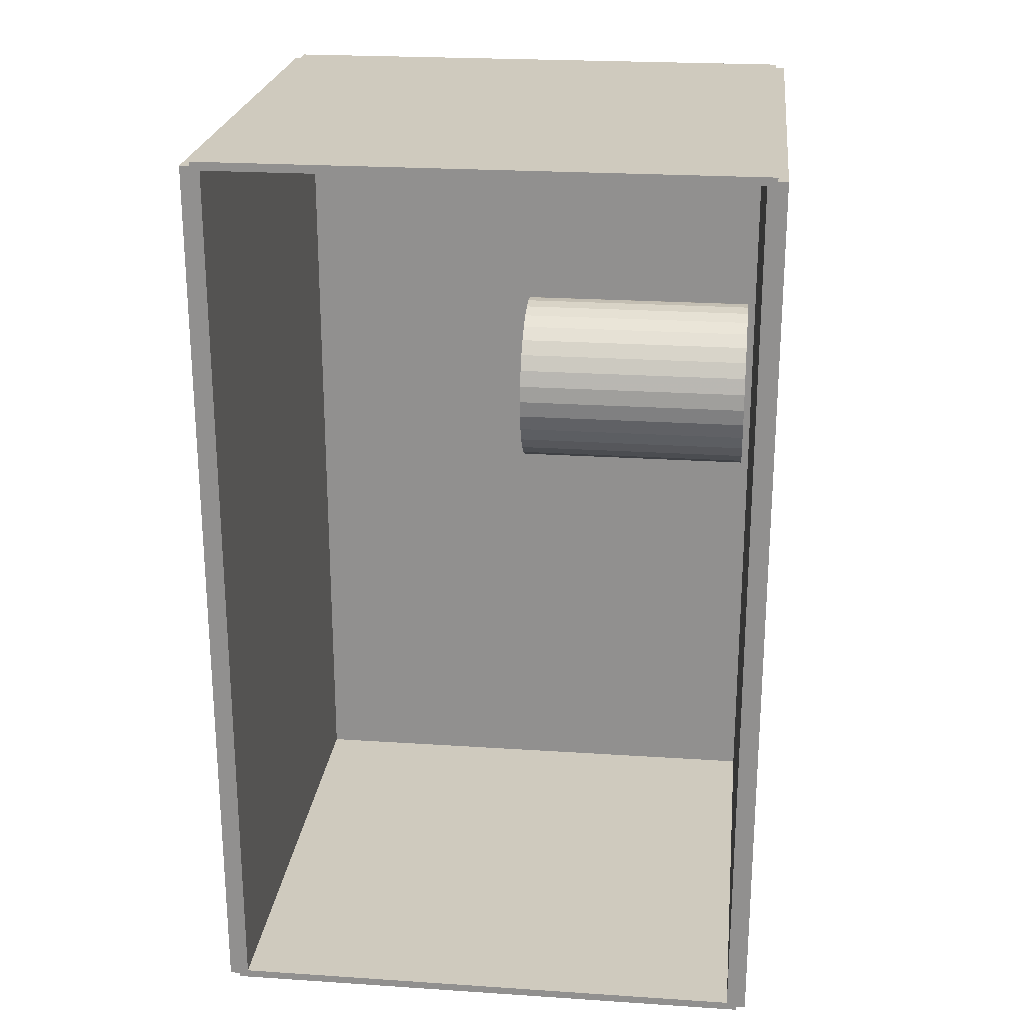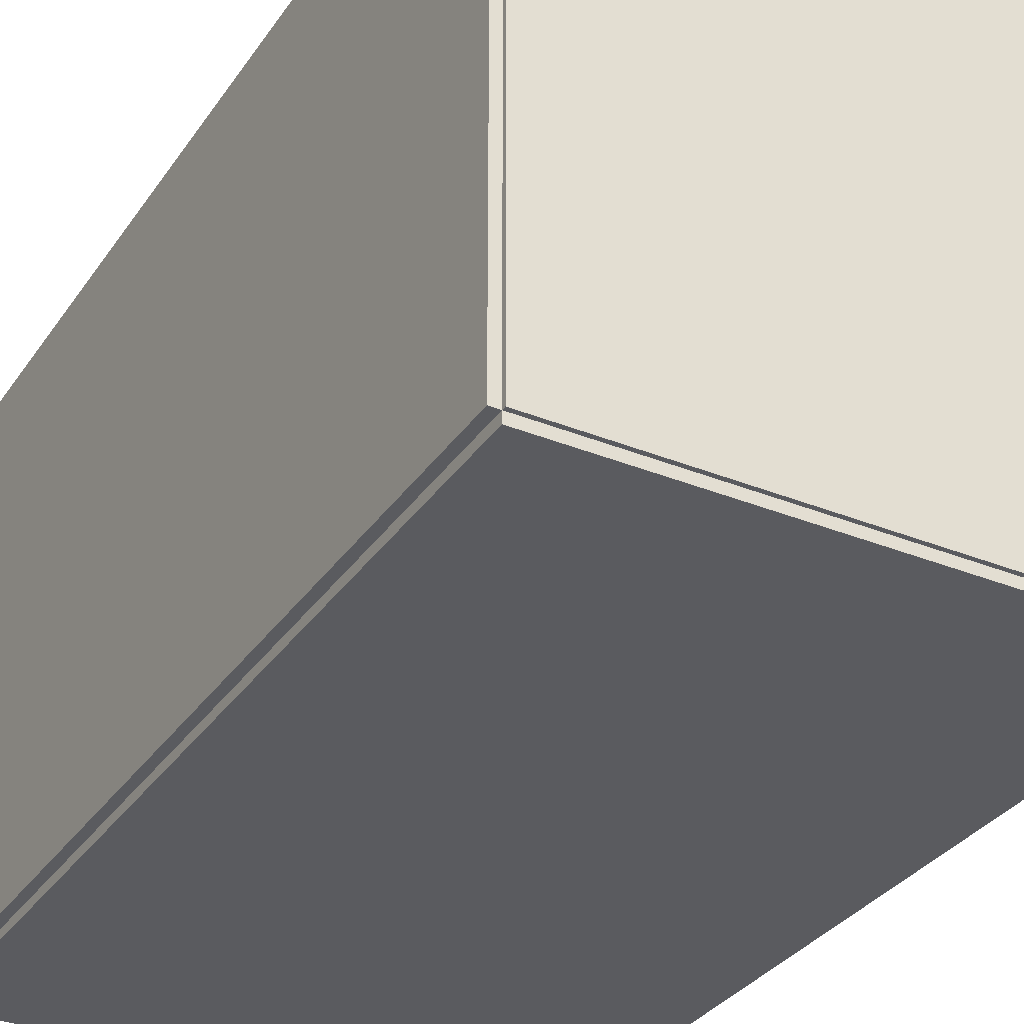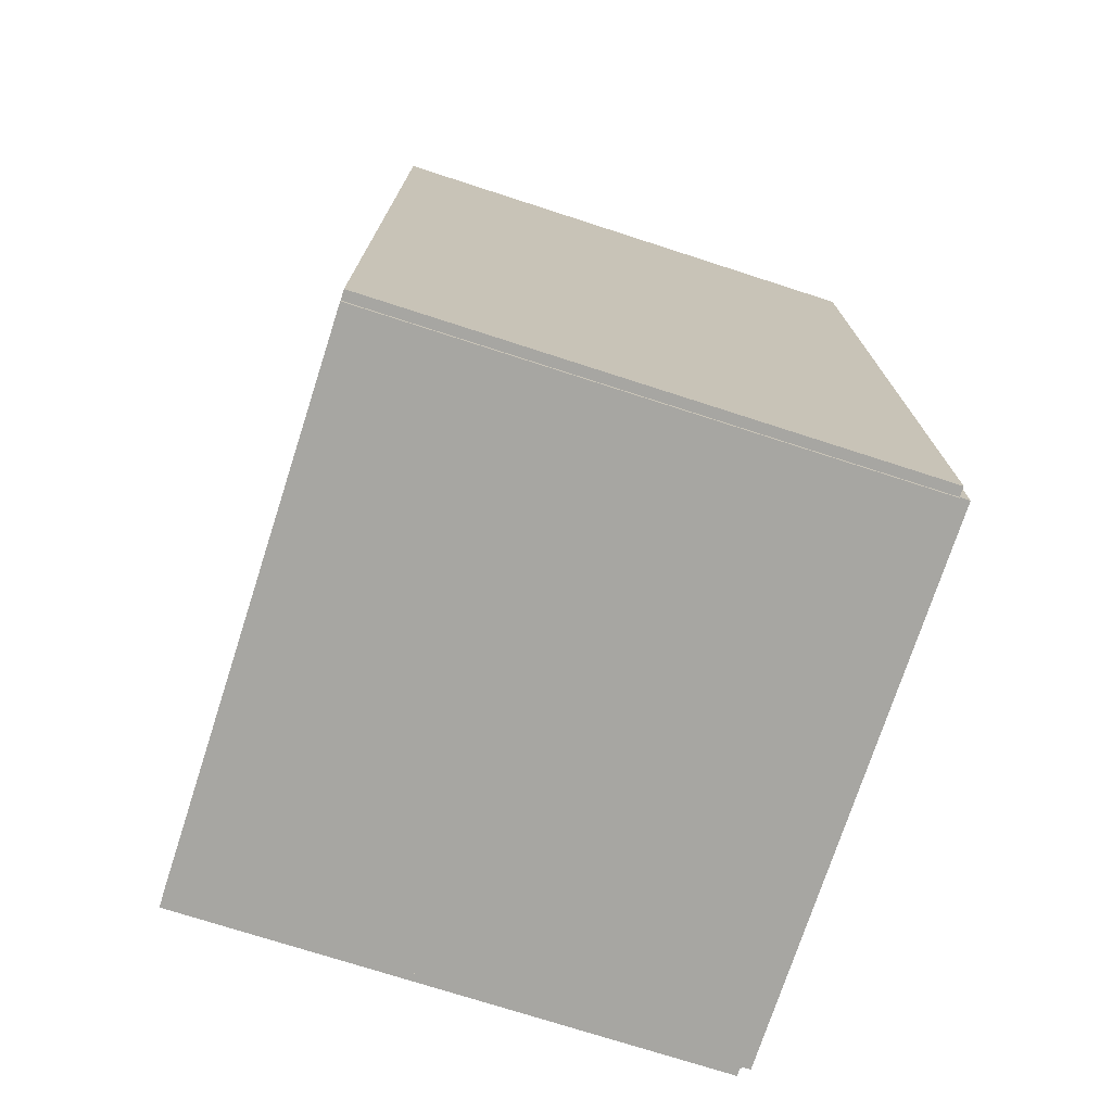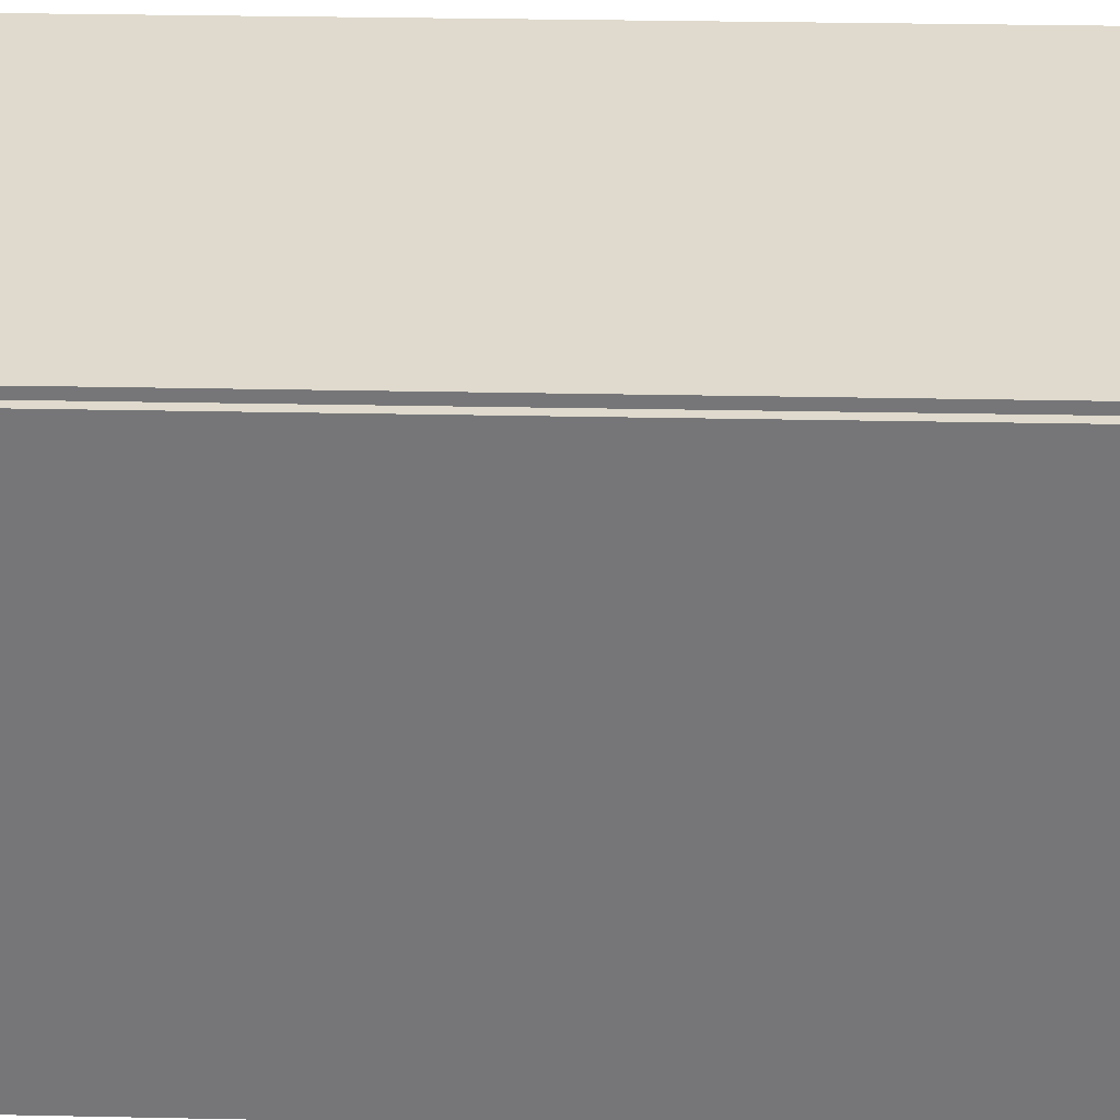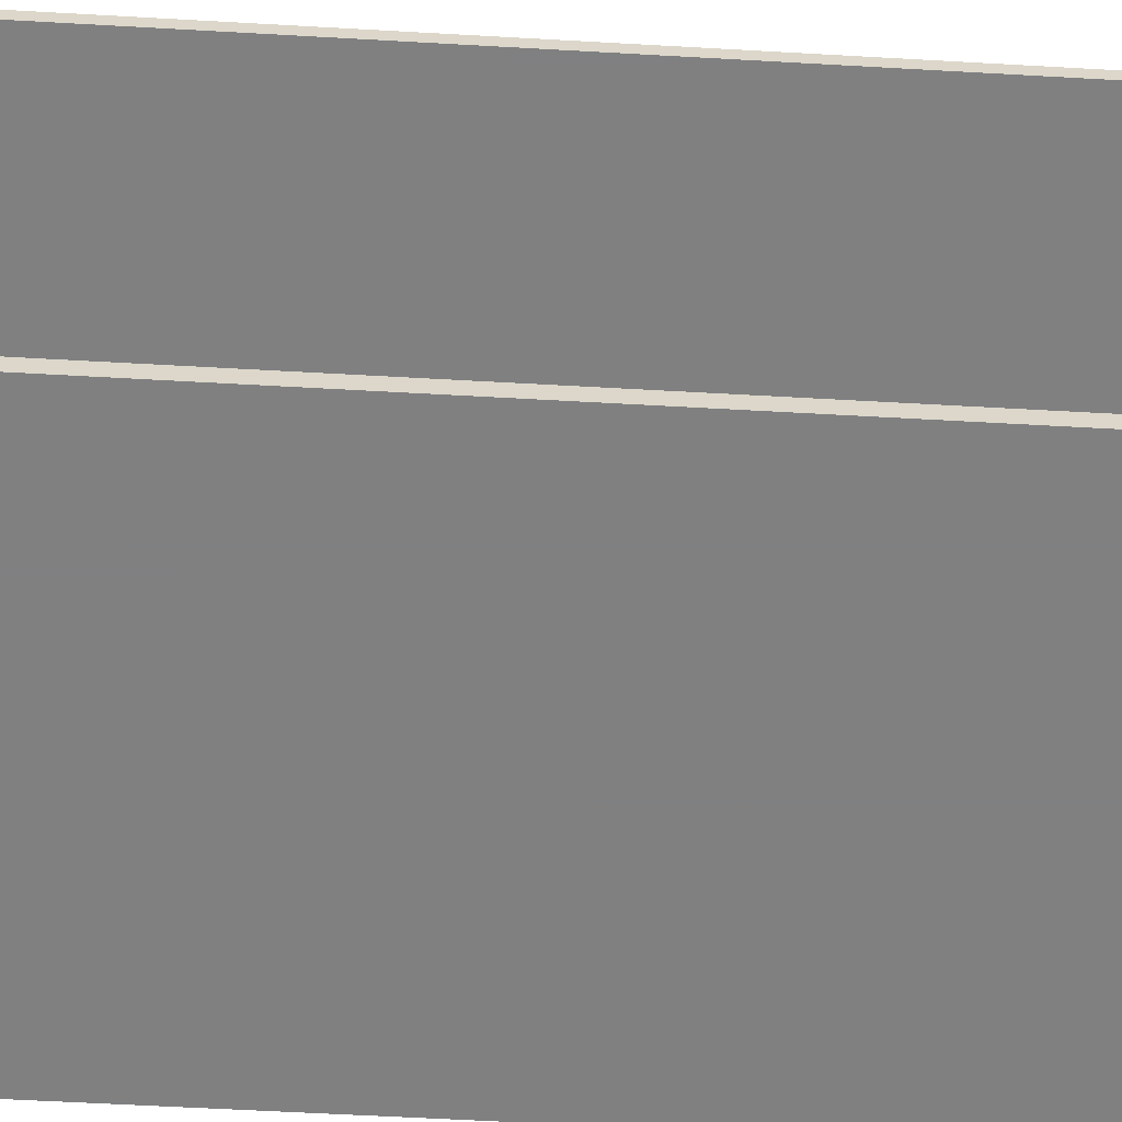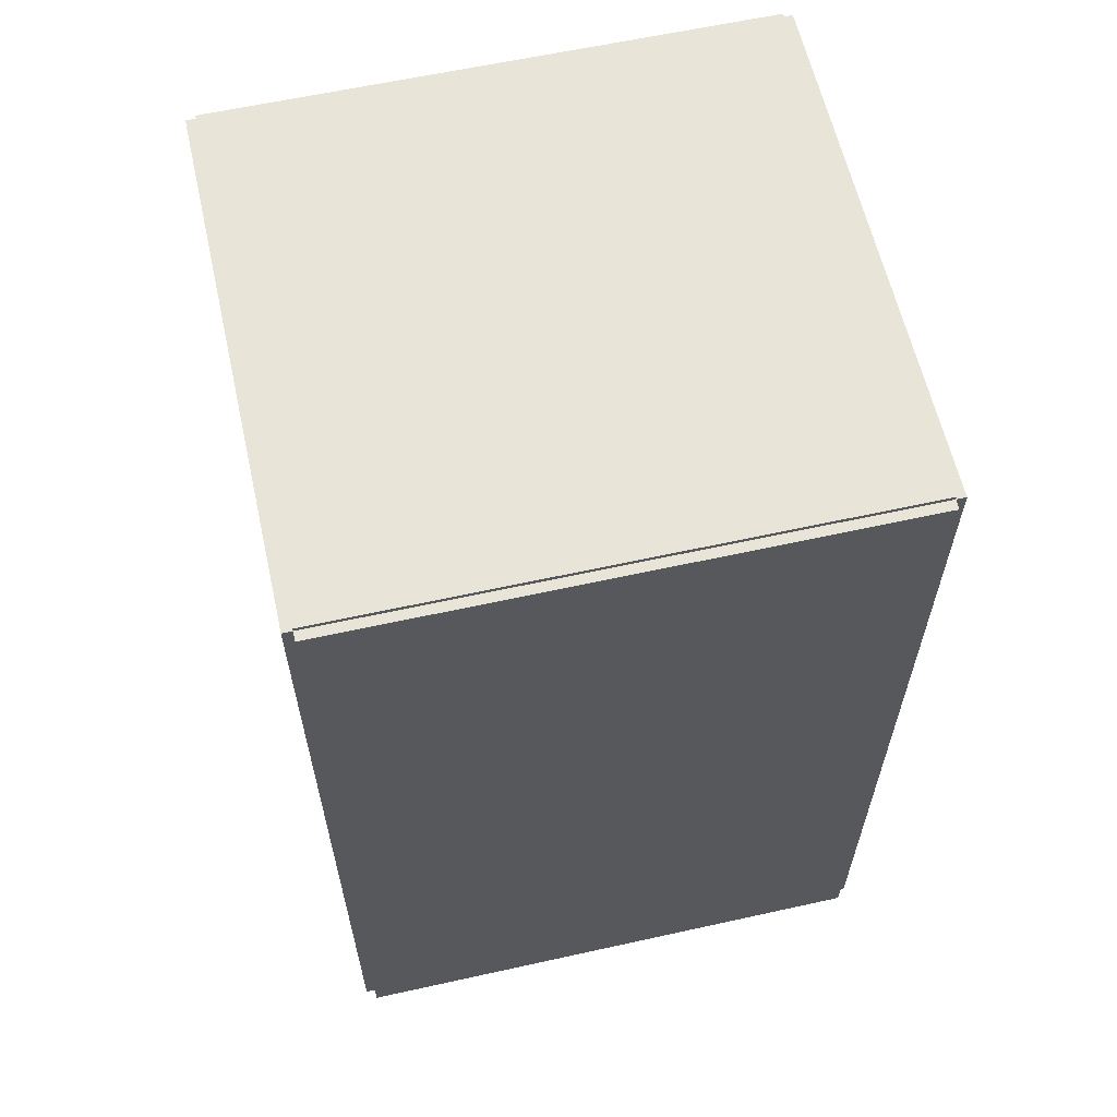
<metadata>
{"format":"obj","ext":"obj","renderer":"f3d","projection":"perspective","resolution":1024,"background":"white","views":[{"elev":23.2,"azim":96.4,"up":"+Y"},{"elev":-33.2,"azim":-29.2,"up":"+Z"},{"elev":-74.0,"azim":162.1,"up":"+Y"},{"elev":32.9,"azim":-88.4,"up":"+Z"},{"elev":-60.0,"azim":86.7,"up":"+Z"},{"elev":61.3,"azim":-102.7,"up":"+Y"}]}
</metadata>
<code>
v -0.09078 -0.1555 -0.003318
v -0.09078 -0.1555 0.003318
v -0.09078 0.1555 -0.003318
v -0.09078 0.1555 0.003318
v 0.09078 -0.1555 -0.003318
v 0.09078 -0.1555 0.003318
v 0.09078 0.1555 -0.003318
v 0.09078 0.1555 0.003318
v -0.08746 -0.1555 0
v -0.0941 -0.1555 0
v -0.08746 0.1555 0
v -0.0941 0.1555 0
v -0.08746 -0.1555 0.1875
v -0.0941 -0.1555 0.1875
v -0.08746 0.1555 0.1875
v -0.0941 0.1555 0.1875
v -0.09078 0.1541 0.1875
v -0.09078 0.1569 0.1875
v -0.09078 0.1541 0
v -0.09078 0.1569 0
v 0.09078 0.1541 0.1875
v 0.09078 0.1569 0.1875
v 0.09078 0.1541 0
v 0.09078 0.1569 0
v -0.09078 -0.1541 0
v -0.09078 -0.1569 0
v -0.09078 -0.1541 0.1875
v -0.09078 -0.1569 0.1875
v 0.09078 -0.1541 0
v 0.09078 -0.1569 0
v 0.09078 -0.1541 0.1875
v 0.09078 -0.1569 0.1875
v -0.09078 -0.1555 0.1842
v -0.09078 -0.1555 0.1908
v -0.09078 0.1555 0.1842
v -0.09078 0.1555 0.1908
v 0.09078 -0.1555 0.1842
v 0.09078 -0.1555 0.1908
v 0.09078 0.1555 0.1842
v 0.09078 0.1555 0.1908
v -0.03165 0.04545 0.006635
v -0.001054 0.04545 0.006635
v -0.001054 0.04545 0.09071
v -0.03165 0.04545 0.09071
v -0.001642 0.05142 0.006635
v -0.001642 0.05142 0.09071
v -0.003383 0.05716 0.006635
v -0.003383 0.05716 0.09071
v -0.00621 0.06245 0.006635
v -0.00621 0.06245 0.09071
v -0.01002 0.06709 0.006635
v -0.01002 0.06709 0.09071
v -0.01465 0.0709 0.006635
v -0.01465 0.0709 0.09071
v -0.01994 0.07372 0.006635
v -0.01994 0.07372 0.09071
v -0.02568 0.07547 0.006635
v -0.02568 0.07547 0.09071
v -0.03165 0.07605 0.006635
v -0.03165 0.07605 0.09071
v -0.03762 0.07547 0.006635
v -0.03762 0.07547 0.09071
v -0.04336 0.07372 0.006635
v -0.04336 0.07372 0.09071
v -0.04865 0.0709 0.006635
v -0.04865 0.0709 0.09071
v -0.05329 0.06709 0.006635
v -0.05329 0.06709 0.09071
v -0.05709 0.06245 0.006635
v -0.05709 0.06245 0.09071
v -0.05992 0.05716 0.006635
v -0.05992 0.05716 0.09071
v -0.06166 0.05142 0.006635
v -0.06166 0.05142 0.09071
v -0.06225 0.04545 0.006635
v -0.06225 0.04545 0.09071
v -0.06166 0.03949 0.006635
v -0.06166 0.03949 0.09071
v -0.05992 0.03375 0.006635
v -0.05992 0.03375 0.09071
v -0.05709 0.02846 0.006635
v -0.05709 0.02846 0.09071
v -0.05329 0.02382 0.006635
v -0.05329 0.02382 0.09071
v -0.04865 0.02001 0.006635
v -0.04865 0.02001 0.09071
v -0.04336 0.01719 0.006635
v -0.04336 0.01719 0.09071
v -0.03762 0.01544 0.006635
v -0.03762 0.01544 0.09071
v -0.03165 0.01486 0.006635
v -0.03165 0.01486 0.09071
v -0.02568 0.01544 0.006635
v -0.02568 0.01544 0.09071
v -0.01994 0.01719 0.006635
v -0.01994 0.01719 0.09071
v -0.01465 0.02001 0.006635
v -0.01465 0.02001 0.09071
v -0.01002 0.02382 0.006635
v -0.01002 0.02382 0.09071
v -0.00621 0.02846 0.006635
v -0.00621 0.02846 0.09071
v -0.003383 0.03375 0.006635
v -0.003383 0.03375 0.09071
v -0.001642 0.03949 0.006635
v -0.001642 0.03949 0.09071
f 2 4 1
f 5 2 1
f 1 4 3
f 3 5 1
f 2 8 4
f 6 2 5
f 6 8 2
f 4 8 3
f 7 5 3
f 3 8 7
f 7 6 5
f 8 6 7
f 10 12 9
f 13 10 9
f 9 12 11
f 11 13 9
f 10 16 12
f 14 10 13
f 14 16 10
f 12 16 11
f 15 13 11
f 11 16 15
f 15 14 13
f 16 14 15
f 18 20 17
f 21 18 17
f 17 20 19
f 19 21 17
f 18 24 20
f 22 18 21
f 22 24 18
f 20 24 19
f 23 21 19
f 19 24 23
f 23 22 21
f 24 22 23
f 26 28 25
f 29 26 25
f 25 28 27
f 27 29 25
f 26 32 28
f 30 26 29
f 30 32 26
f 28 32 27
f 31 29 27
f 27 32 31
f 31 30 29
f 32 30 31
f 34 36 33
f 37 34 33
f 33 36 35
f 35 37 33
f 34 40 36
f 38 34 37
f 38 40 34
f 36 40 35
f 39 37 35
f 35 40 39
f 39 38 37
f 40 38 39
f 42 41 45
f 42 45 43
f 43 45 46
f 43 46 44
f 45 41 47
f 45 47 46
f 46 47 48
f 46 48 44
f 47 41 49
f 47 49 48
f 48 49 50
f 48 50 44
f 49 41 51
f 49 51 50
f 50 51 52
f 50 52 44
f 51 41 53
f 51 53 52
f 52 53 54
f 52 54 44
f 53 41 55
f 53 55 54
f 54 55 56
f 54 56 44
f 55 41 57
f 55 57 56
f 56 57 58
f 56 58 44
f 57 41 59
f 57 59 58
f 58 59 60
f 58 60 44
f 59 41 61
f 59 61 60
f 60 61 62
f 60 62 44
f 61 41 63
f 61 63 62
f 62 63 64
f 62 64 44
f 63 41 65
f 63 65 64
f 64 65 66
f 64 66 44
f 65 41 67
f 65 67 66
f 66 67 68
f 66 68 44
f 67 41 69
f 67 69 68
f 68 69 70
f 68 70 44
f 69 41 71
f 69 71 70
f 70 71 72
f 70 72 44
f 71 41 73
f 71 73 72
f 72 73 74
f 72 74 44
f 73 41 75
f 73 75 74
f 74 75 76
f 74 76 44
f 75 41 77
f 75 77 76
f 76 77 78
f 76 78 44
f 77 41 79
f 77 79 78
f 78 79 80
f 78 80 44
f 79 41 81
f 79 81 80
f 80 81 82
f 80 82 44
f 81 41 83
f 81 83 82
f 82 83 84
f 82 84 44
f 83 41 85
f 83 85 84
f 84 85 86
f 84 86 44
f 85 41 87
f 85 87 86
f 86 87 88
f 86 88 44
f 87 41 89
f 87 89 88
f 88 89 90
f 88 90 44
f 89 41 91
f 89 91 90
f 90 91 92
f 90 92 44
f 91 41 93
f 91 93 92
f 92 93 94
f 92 94 44
f 93 41 95
f 93 95 94
f 94 95 96
f 94 96 44
f 95 41 97
f 95 97 96
f 96 97 98
f 96 98 44
f 97 41 99
f 97 99 98
f 98 99 100
f 98 100 44
f 99 41 101
f 99 101 100
f 100 101 102
f 100 102 44
f 101 41 103
f 101 103 102
f 102 103 104
f 102 104 44
f 103 41 105
f 103 105 104
f 104 105 106
f 104 106 44
f 105 41 42
f 105 42 106
f 106 42 43
f 106 43 44

</code>
